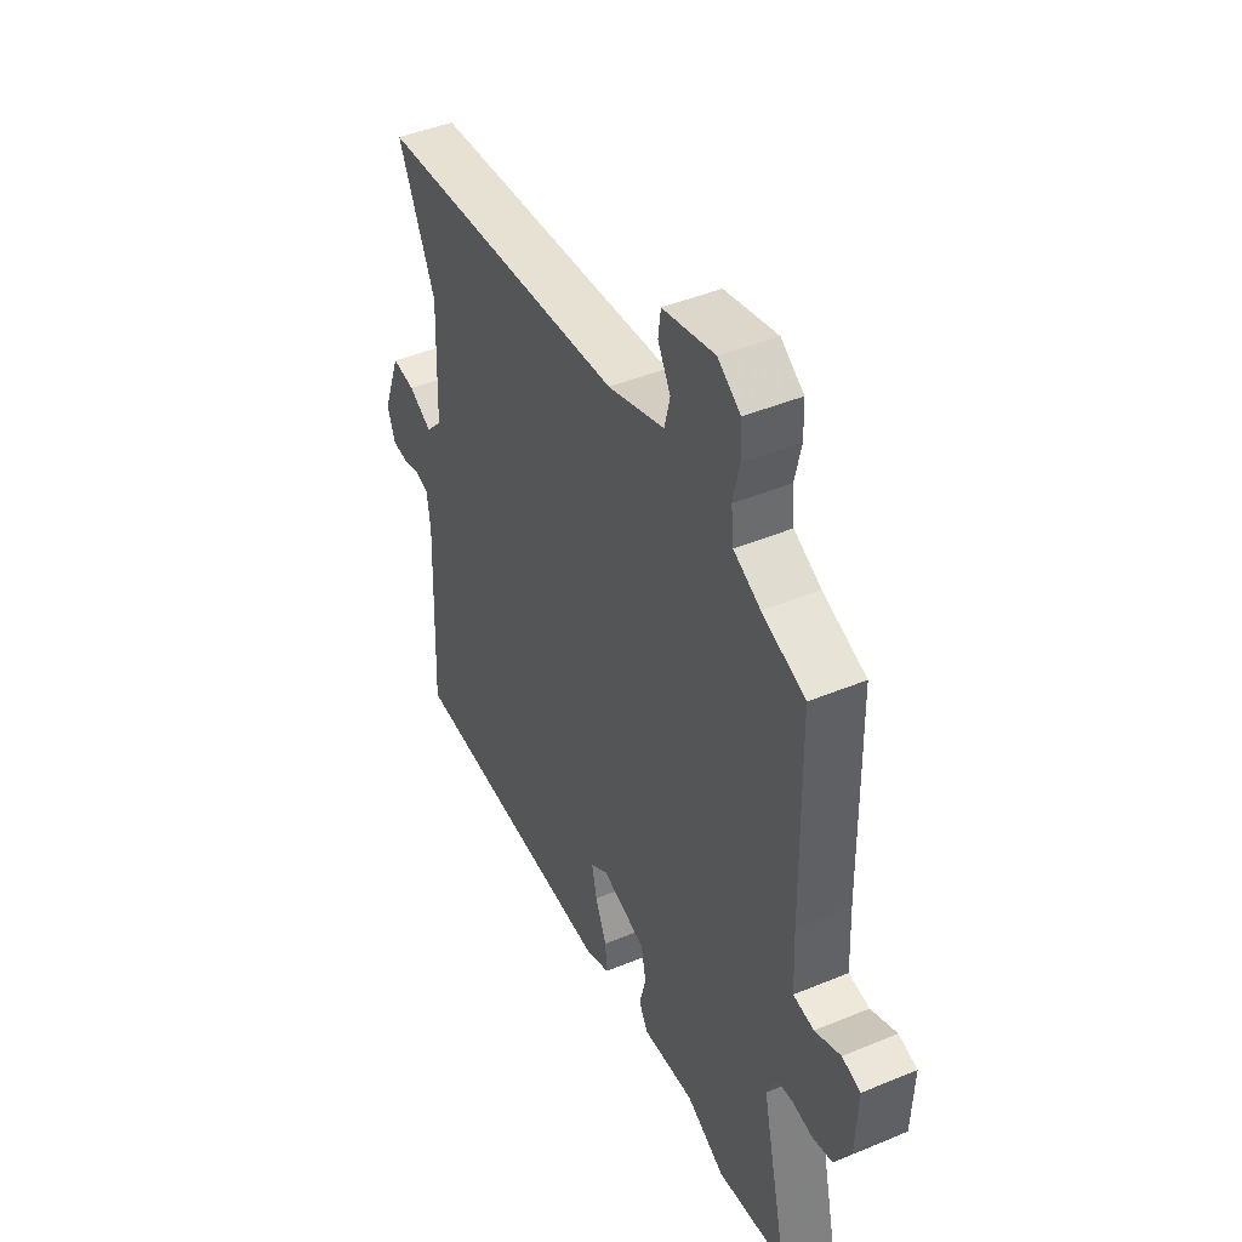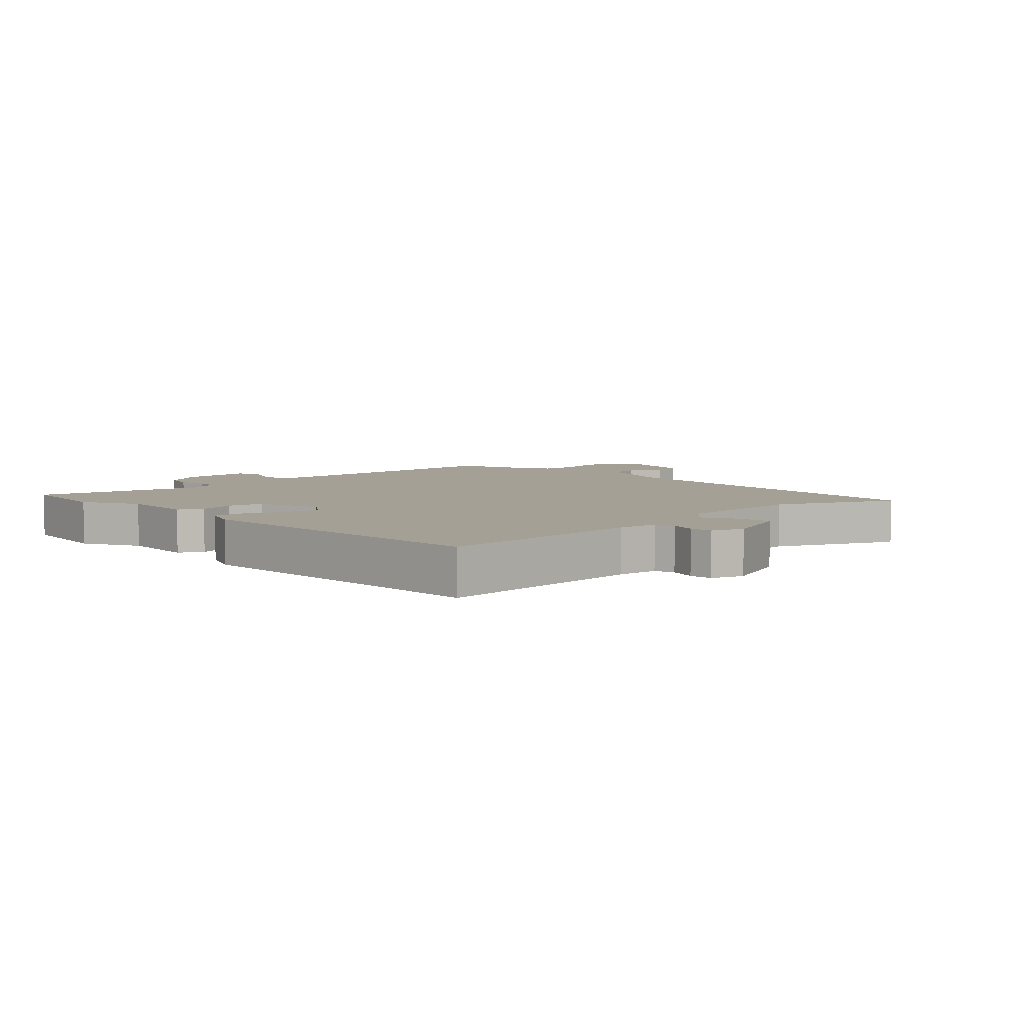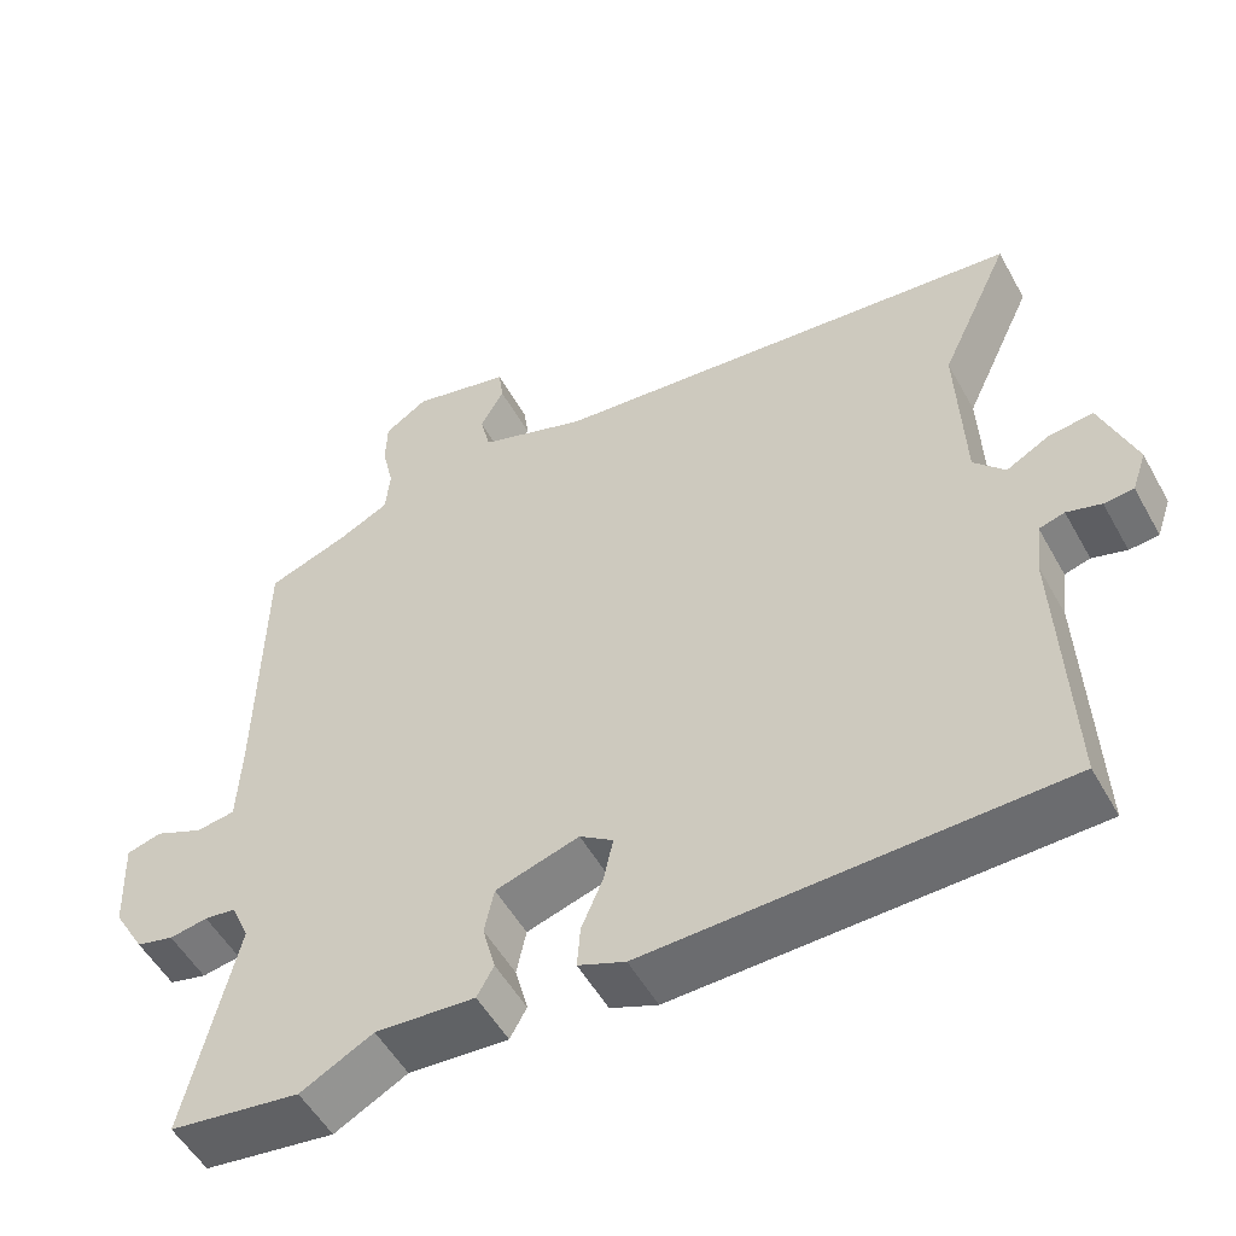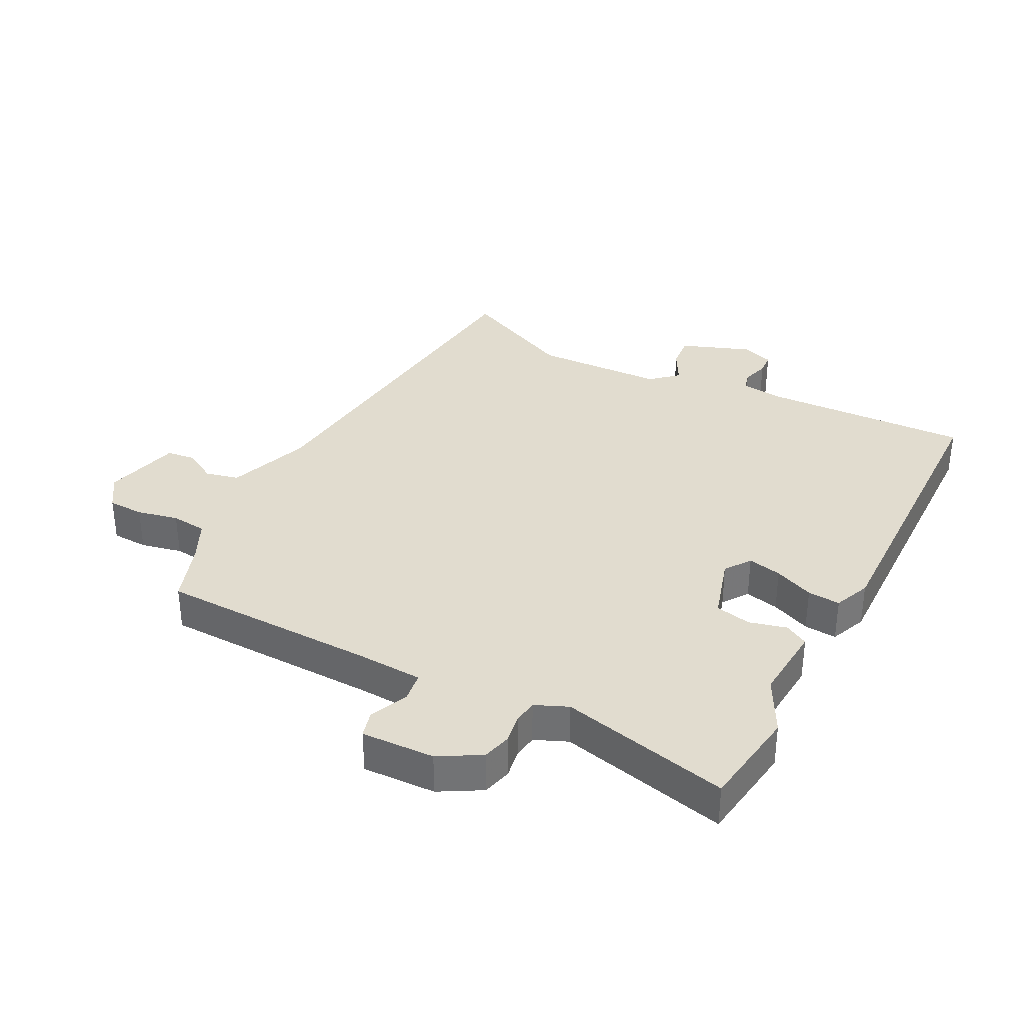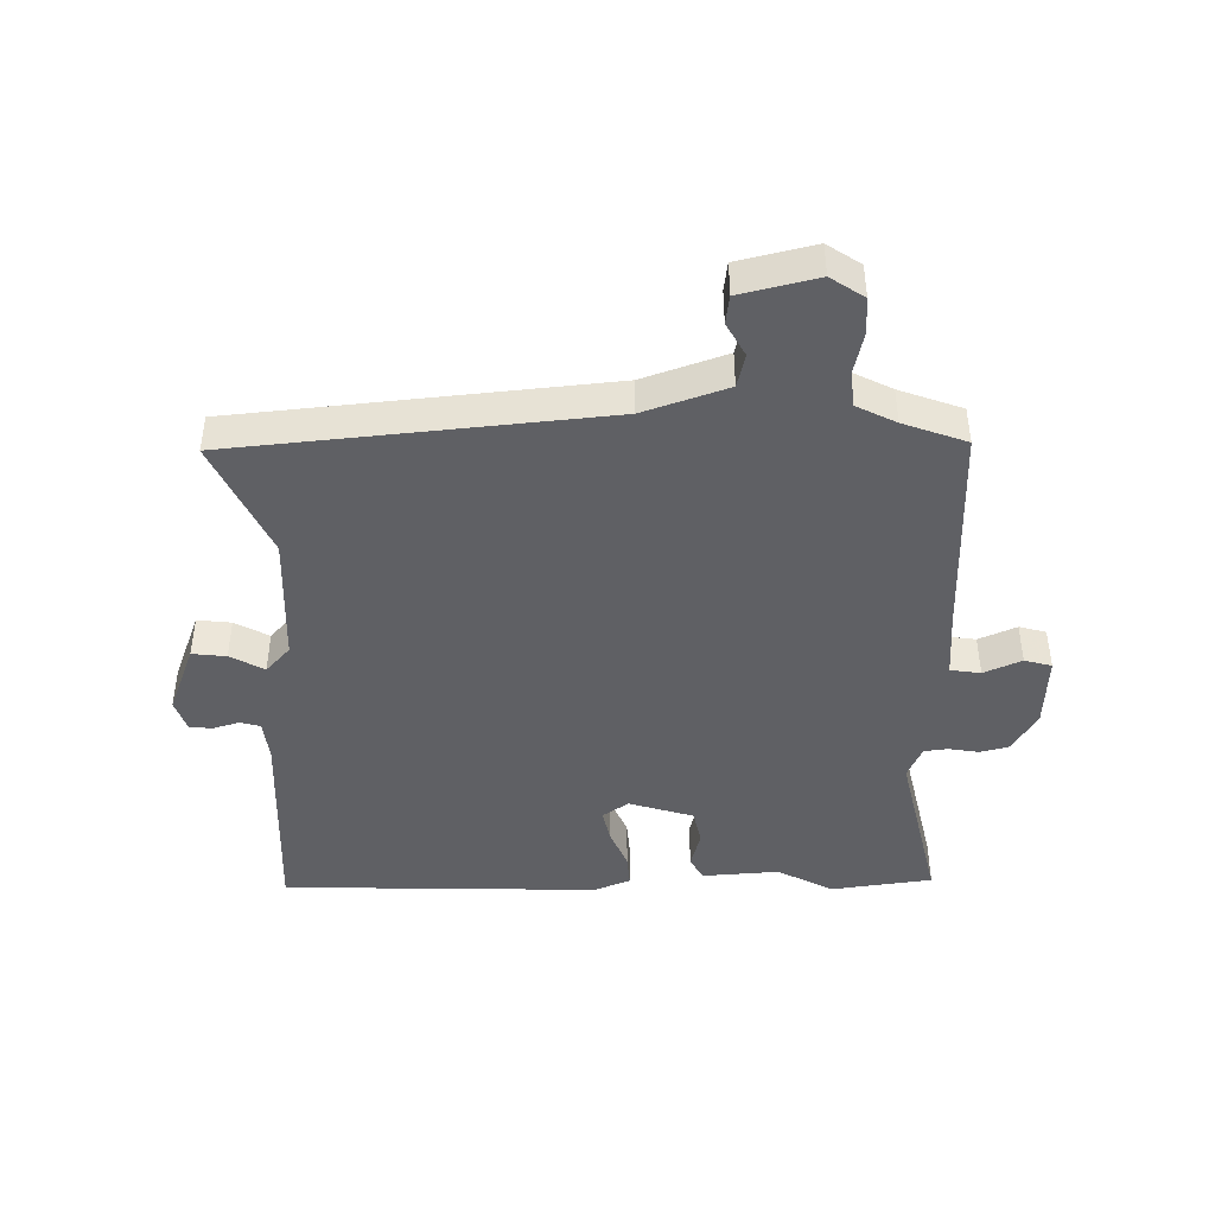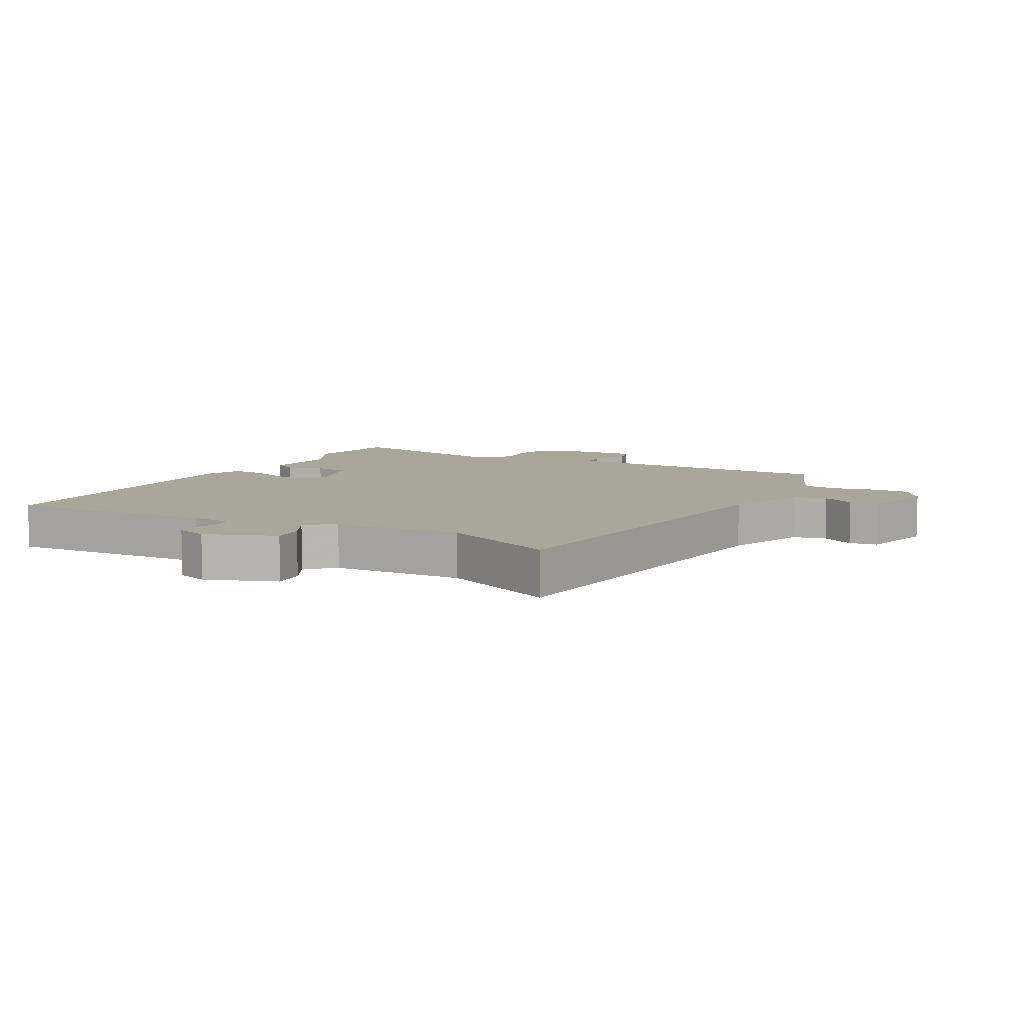
<metadata>
{"format":"obj","ext":"obj","renderer":"f3d","projection":"perspective","resolution":1024,"background":"white","views":[{"elev":45.0,"azim":64.4,"up":"+Z"},{"elev":5.7,"azim":-133.9,"up":"+Y"},{"elev":-52.9,"azim":-151.4,"up":"+Z"},{"elev":34.5,"azim":117.7,"up":"+Y"},{"elev":-44.1,"azim":0.7,"up":"+Y"},{"elev":7.8,"azim":-61.1,"up":"+Y"}]}
</metadata>
<code>
v 0.534 0.07 -0.495
v 0.37 0.07 -0.518
v 0.279 0.07 -0.47
v 0.154 0.07 -0.479
v 0.133 0.07 -0.441
v 0.149 0.07 -0.38
v 0.137 0.07 -0.322
v 0.032 0.07 -0.29
v -0.01 0.07 -0.319
v 0.002 0.07 -0.374
v 0.029 0.07 -0.438
v 0.033 0.07 -0.491
v -0.026 0.07 -0.515
v -0.541 0.07 -0.502
v -0.527 0.07 -0.161
v -0.535 0.07 -0.095
v -0.567 0.07 -0.086
v -0.61 0.07 -0.099
v -0.647 0.07 -0.096
v -0.665 0.07 -0.044
v -0.622 0.07 0.07
v -0.567 0.07 0.064
v -0.512 0.07 0.034
v -0.473 0.07 0.077
v -0.465 0.07 0.289
v -0.553 0.07 0.479
v 0.046 0.07 0.539
v 0.181 0.07 0.586
v 0.194 0.07 0.64
v 0.164 0.07 0.694
v 0.17 0.07 0.74
v 0.294 0.07 0.77
v 0.348 0.07 0.734
v 0.35 0.07 0.675
v 0.335 0.07 0.608
v 0.341 0.07 0.55
v 0.405 0.07 0.518
v 0.507 0.07 0.481
v 0.513 0.07 0.13
v 0.518 0.07 0.02
v 0.567 0.07 0.013
v 0.628 0.07 0.04
v 0.672 0.07 0.028
v 0.667 0.07 -0.091
v 0.628 0.07 -0.158
v 0.581 0.07 -0.17
v 0.533 0.07 -0.162
v 0.494 0.07 -0.167
v 0.471 0.07 -0.22
v 0.534 0 -0.495
v 0.37 0 -0.518
v 0.279 0 -0.47
v 0.154 0 -0.479
v 0.133 0 -0.441
v 0.149 0 -0.38
v 0.137 0 -0.322
v 0.032 0 -0.29
v -0.01 0 -0.319
v 0.002 0 -0.374
v 0.029 0 -0.438
v 0.033 0 -0.491
v -0.026 0 -0.515
v -0.541 0 -0.502
v -0.527 0 -0.161
v -0.535 0 -0.095
v -0.567 0 -0.086
v -0.61 0 -0.099
v -0.647 0 -0.096
v -0.665 0 -0.044
v -0.622 0 0.07
v -0.567 0 0.064
v -0.512 0 0.034
v -0.473 0 0.077
v -0.465 0 0.289
v -0.553 0 0.479
v 0.046 0 0.539
v 0.181 0 0.586
v 0.194 0 0.64
v 0.164 0 0.694
v 0.17 0 0.74
v 0.294 0 0.77
v 0.348 0 0.734
v 0.35 0 0.675
v 0.335 0 0.608
v 0.341 0 0.55
v 0.405 0 0.518
v 0.507 0 0.481
v 0.513 0 0.13
v 0.518 0 0.02
v 0.567 0 0.013
v 0.628 0 0.04
v 0.672 0 0.028
v 0.667 0 -0.091
v 0.628 0 -0.158
v 0.581 0 -0.17
v 0.533 0 -0.162
v 0.494 0 -0.167
v 0.471 0 -0.22
f 44 45 46 47
f 44 47 48
f 41 42 43 44
f 40 41 44 48
f 39 40 48 49
f 37 38 39 49
f 32 33 34 35
f 32 35 36
f 29 30 31 32
f 28 29 32 36
f 27 28 36 37
f 25 26 27 37
f 20 21 22 23
f 18 19 20 23
f 17 18 23 24
f 16 17 24
f 15 16 24
f 14 15 24
f 13 14 24
f 10 11 12 13
f 9 10 13 24
f 8 9 24 25
f 3 4 5 6
f 3 6 7
f 49 1 2 3
f 49 3 7
f 25 37 49
f 7 8 25 49
f 96 95 94 93
f 97 96 93
f 93 92 91 90
f 97 93 90 89
f 98 97 89 88
f 98 88 87 86
f 84 83 82 81
f 85 84 81
f 81 80 79 78
f 85 81 78 77
f 86 85 77 76
f 86 76 75 74
f 72 71 70 69
f 72 69 68 67
f 73 72 67 66
f 73 66 65
f 73 65 64
f 73 64 63
f 73 63 62
f 62 61 60 59
f 73 62 59 58
f 74 73 58 57
f 55 54 53 52
f 56 55 52
f 52 51 50 98
f 56 52 98
f 98 86 74
f 98 74 57 56
f 1 50 51 2
f 2 51 52 3
f 3 52 53 4
f 4 53 54 5
f 5 54 55 6
f 6 55 56 7
f 7 56 57 8
f 8 57 58 9
f 9 58 59 10
f 10 59 60 11
f 11 60 61 12
f 12 61 62 13
f 13 62 63 14
f 14 63 64 15
f 15 64 65 16
f 16 65 66 17
f 17 66 67 18
f 18 67 68 19
f 19 68 69 20
f 20 69 70 21
f 21 70 71 22
f 22 71 72 23
f 23 72 73 24
f 24 73 74 25
f 25 74 75 26
f 26 75 76 27
f 27 76 77 28
f 28 77 78 29
f 29 78 79 30
f 30 79 80 31
f 31 80 81 32
f 32 81 82 33
f 33 82 83 34
f 34 83 84 35
f 35 84 85 36
f 36 85 86 37
f 37 86 87 38
f 38 87 88 39
f 39 88 89 40
f 40 89 90 41
f 41 90 91 42
f 42 91 92 43
f 43 92 93 44
f 44 93 94 45
f 45 94 95 46
f 46 95 96 47
f 47 96 97 48
f 48 97 98 49
f 49 98 50 1

</code>
